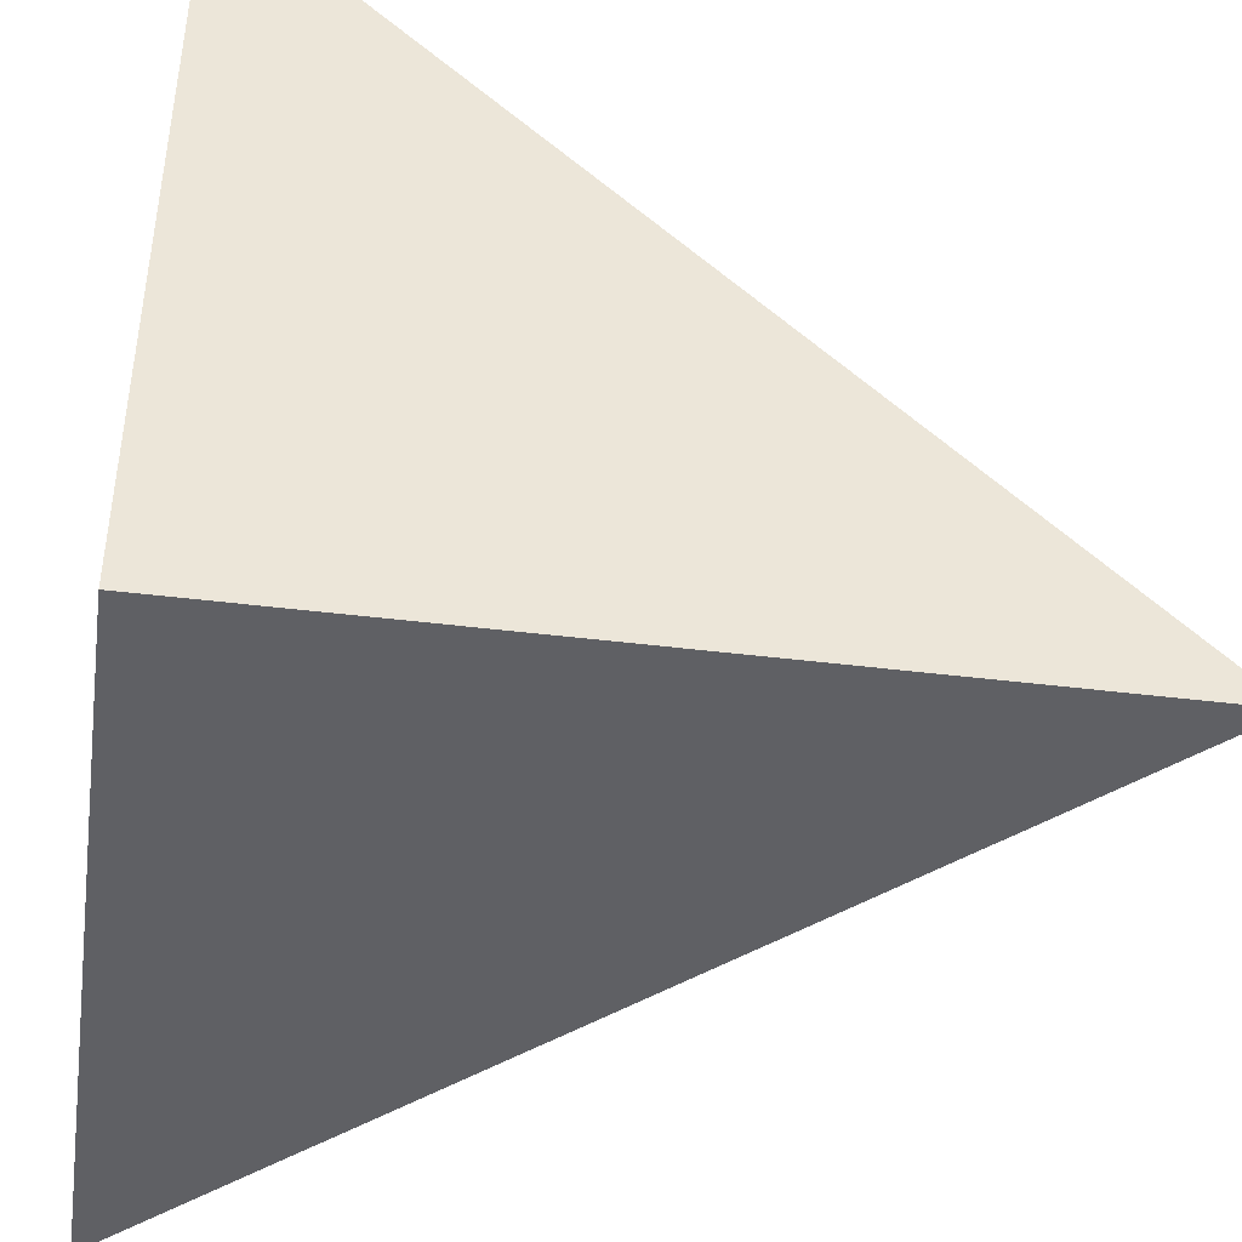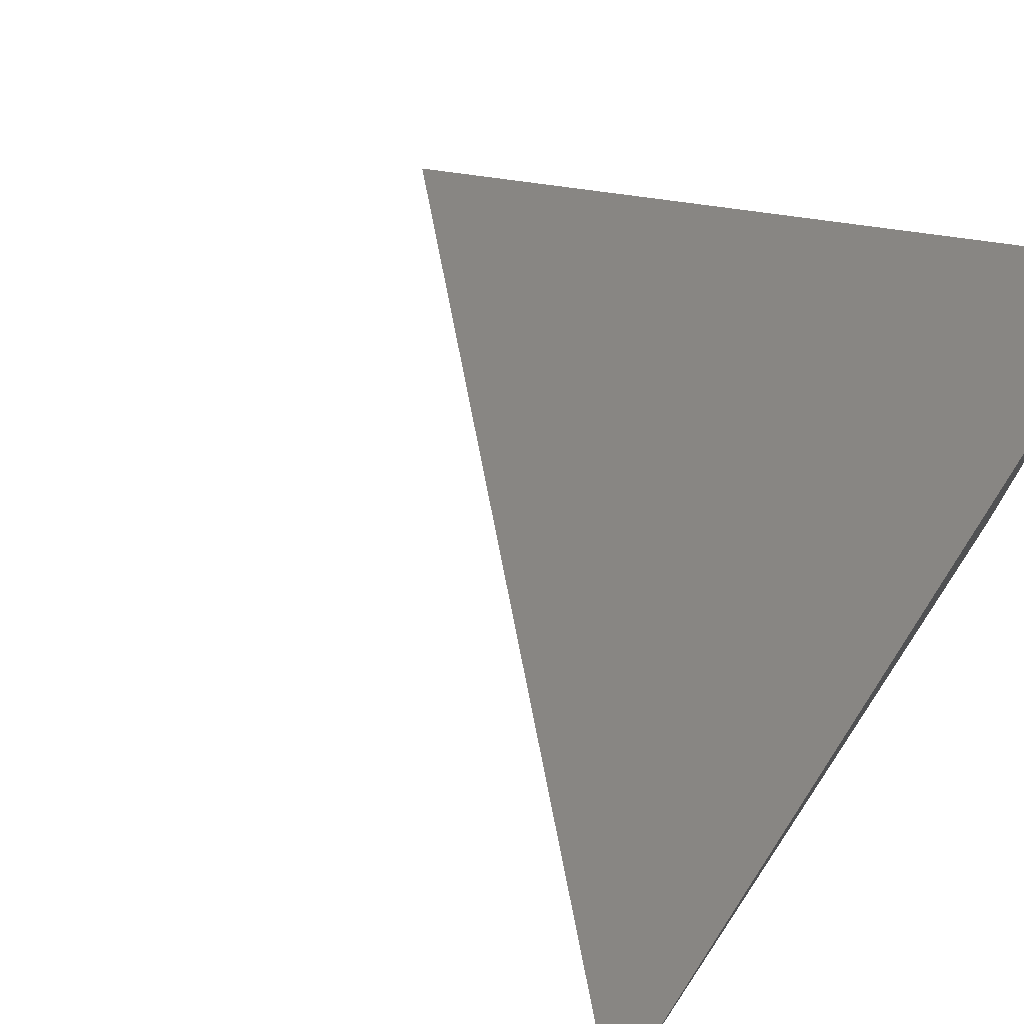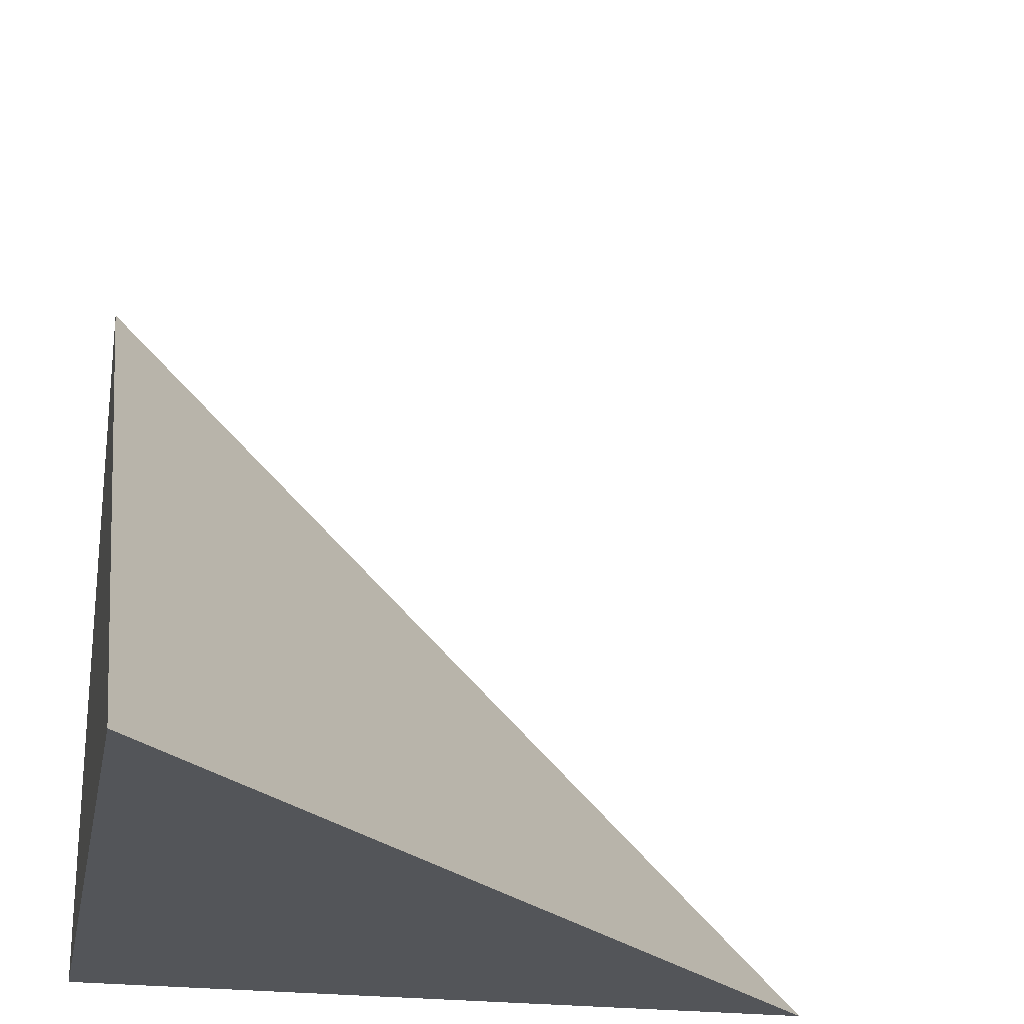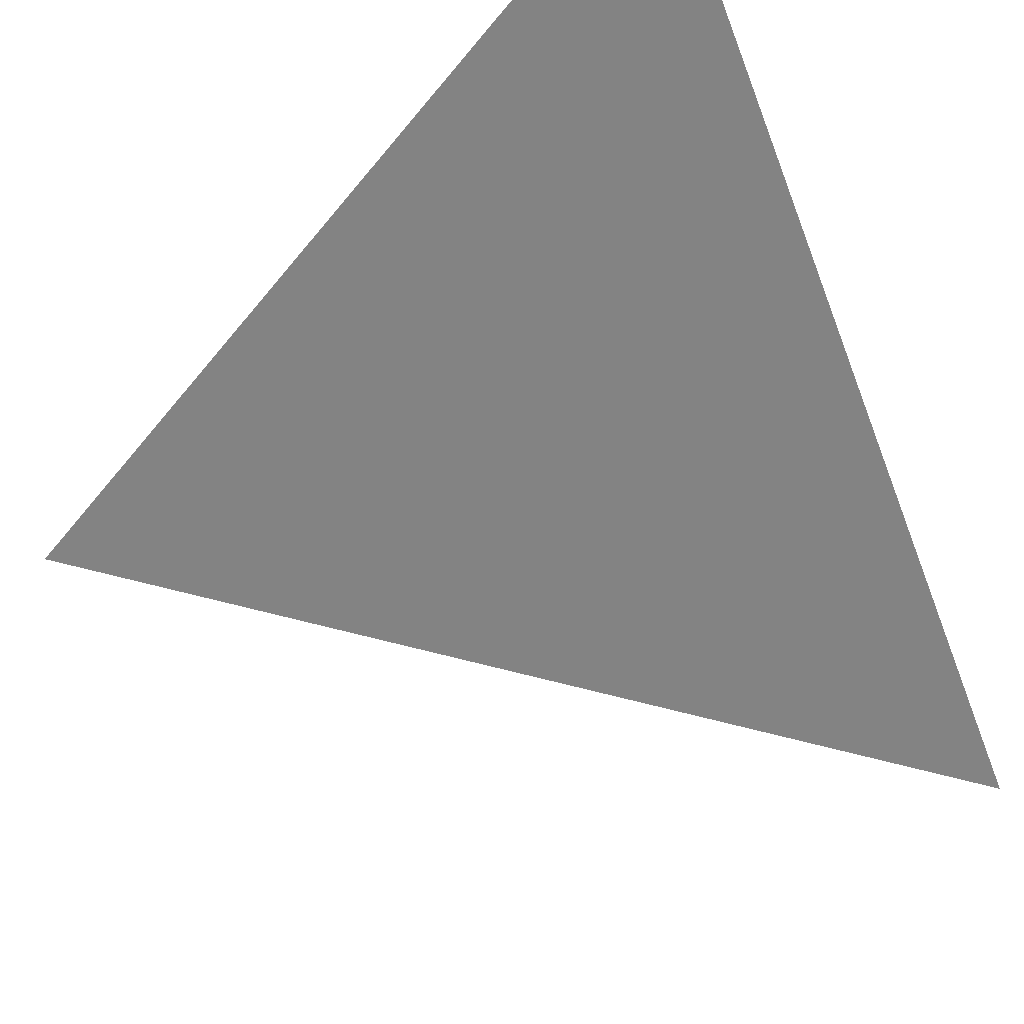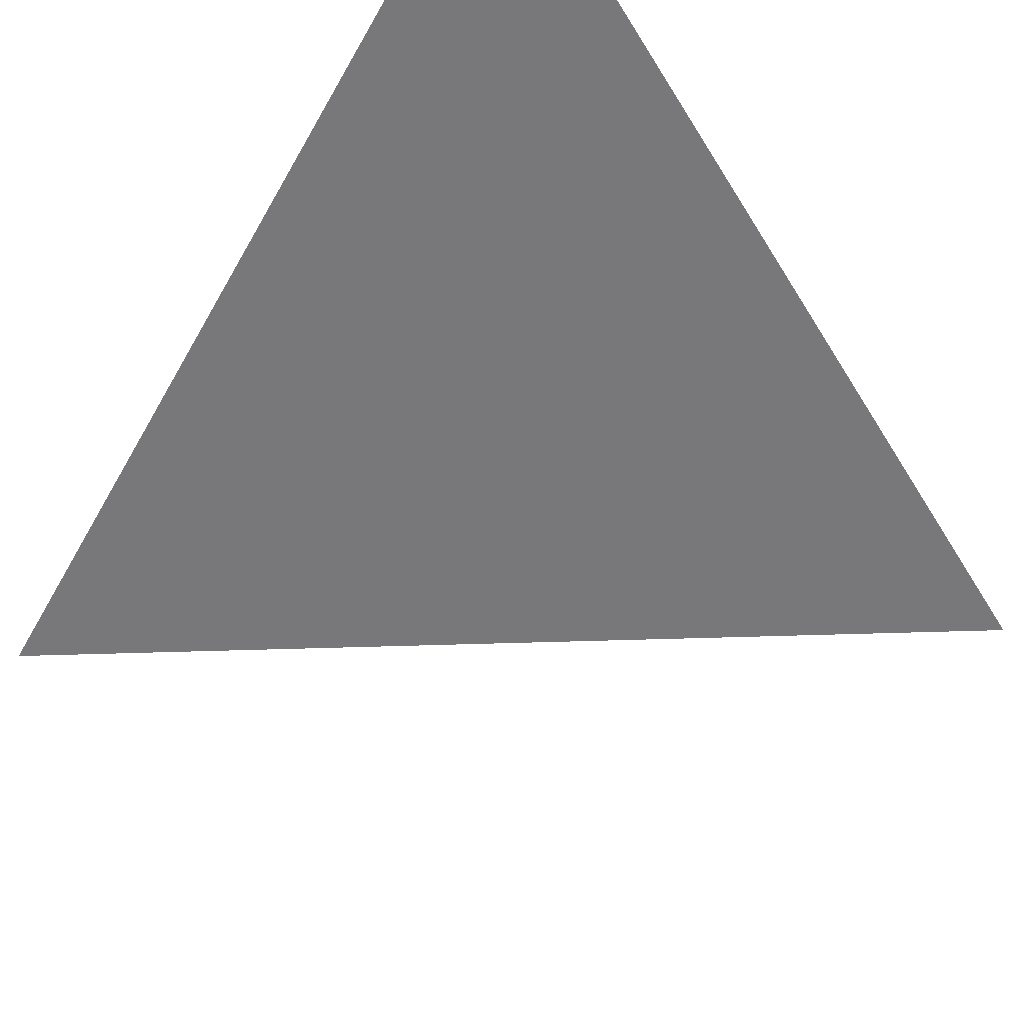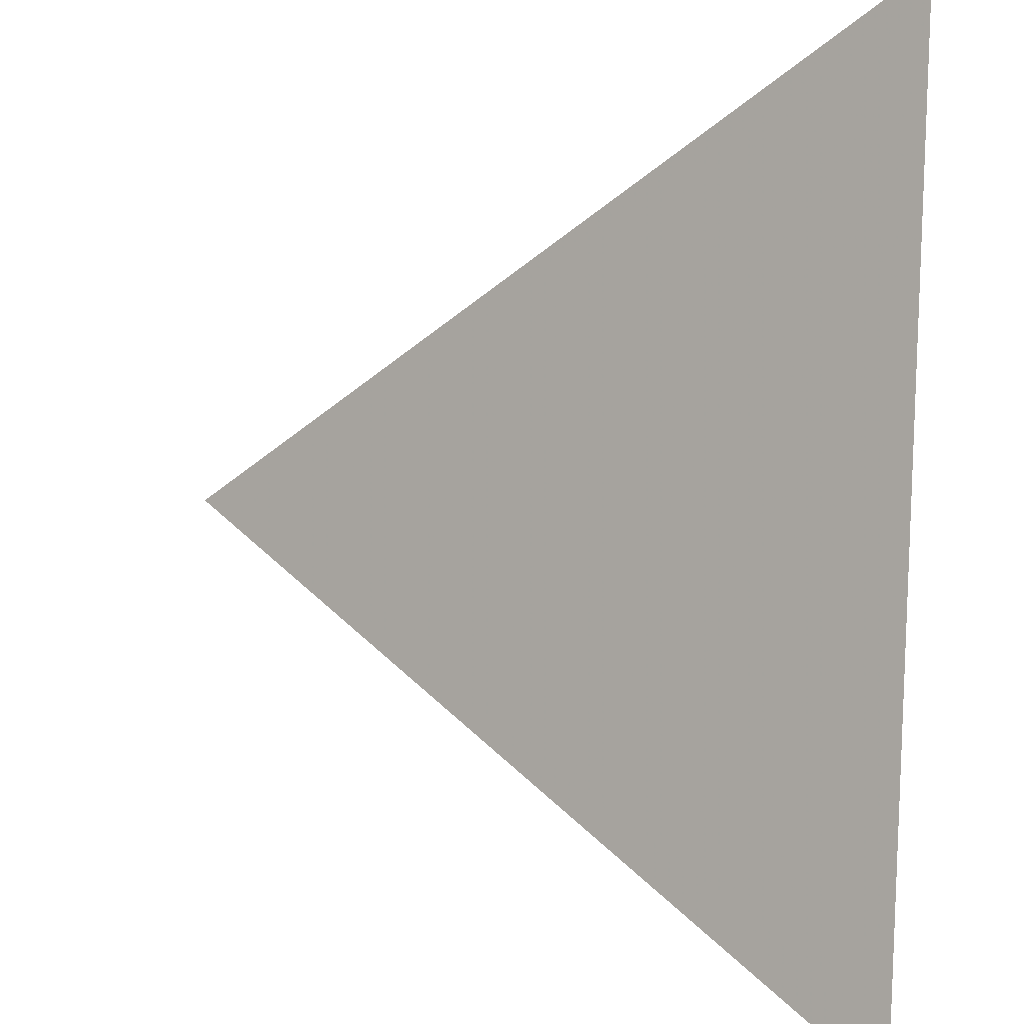
<metadata>
{"format":"obj","ext":"obj","renderer":"f3d","projection":"perspective","resolution":1024,"background":"white","views":[{"elev":-43.3,"azim":-98.4,"up":"+Y"},{"elev":73.3,"azim":-146.1,"up":"+Z"},{"elev":-24.5,"azim":79.2,"up":"+Z"},{"elev":62.8,"azim":59.7,"up":"+Y"},{"elev":67.9,"azim":133.4,"up":"+Z"},{"elev":44.9,"azim":-176.8,"up":"+Z"}]}
</metadata>
<code>
v  1  0.9962  1
v  2  0.9962  1
v  1  1.996  1
v  1  0.9962  2
f 1 3 2
f 1 4 3
f 1 2 4
f 2 3 4

</code>
